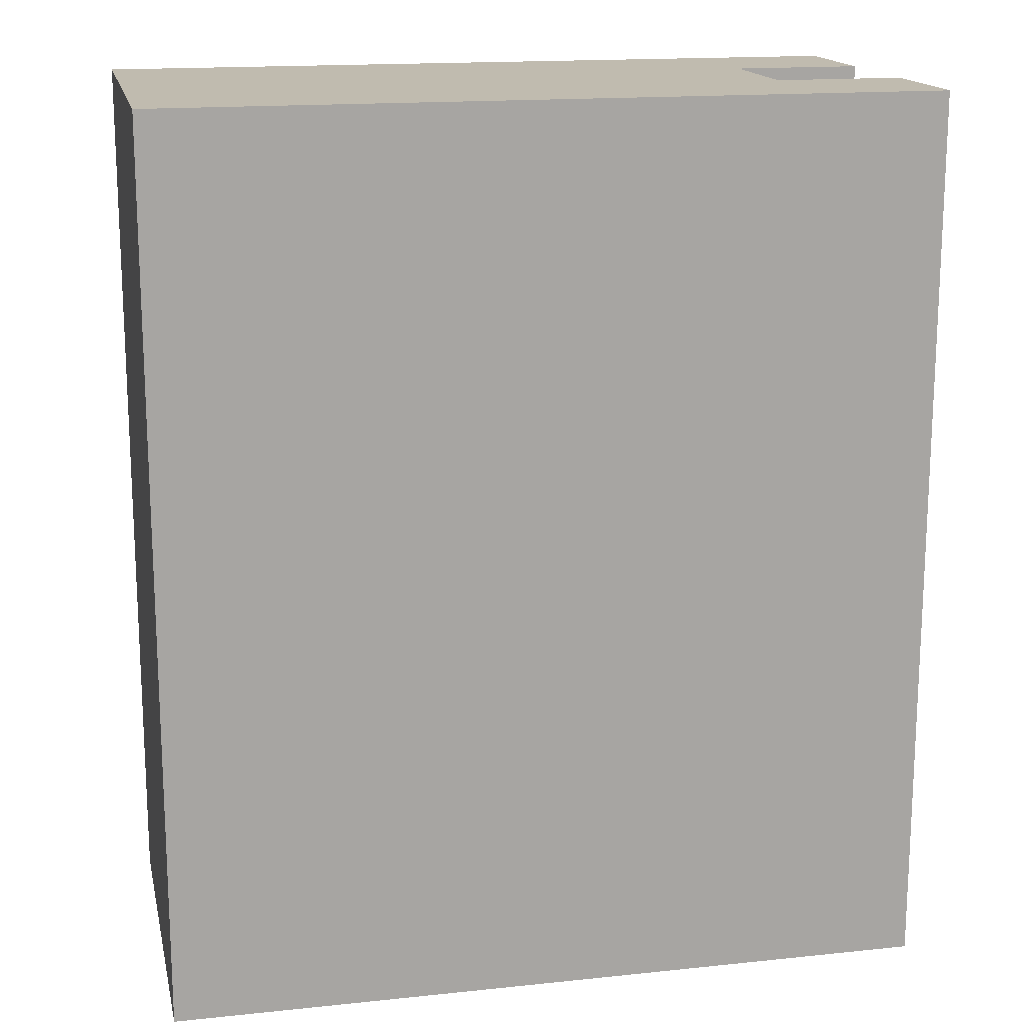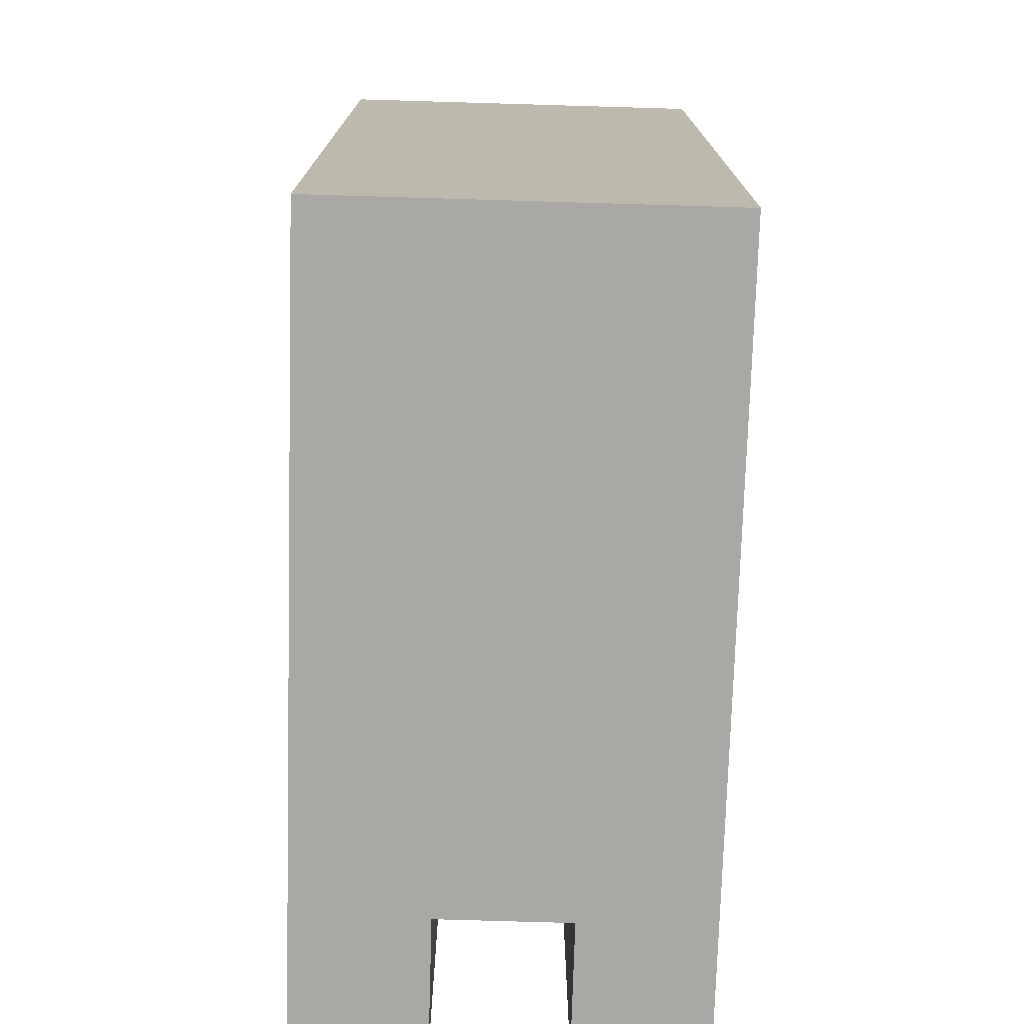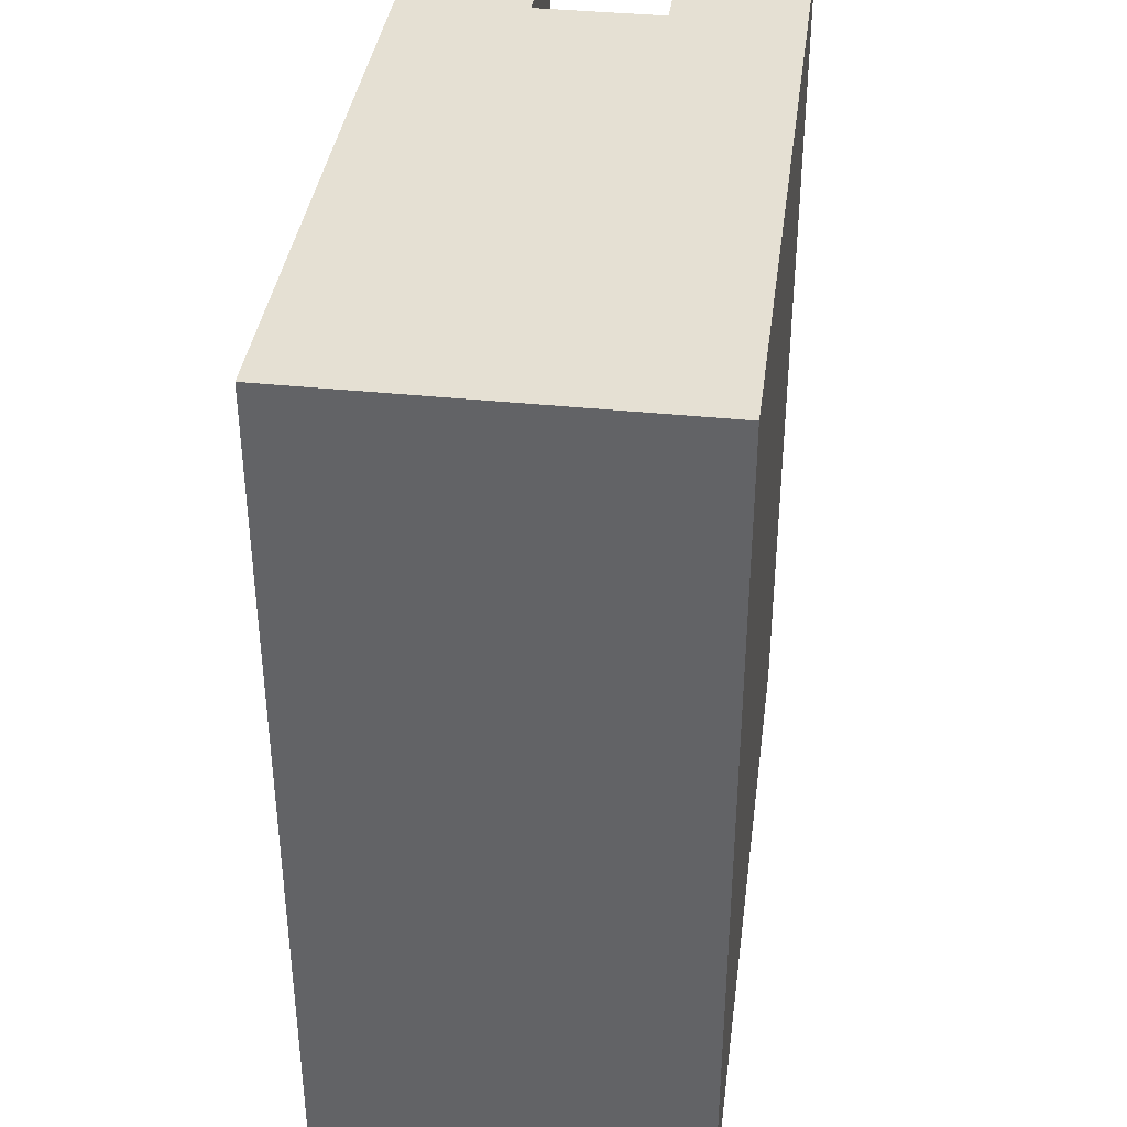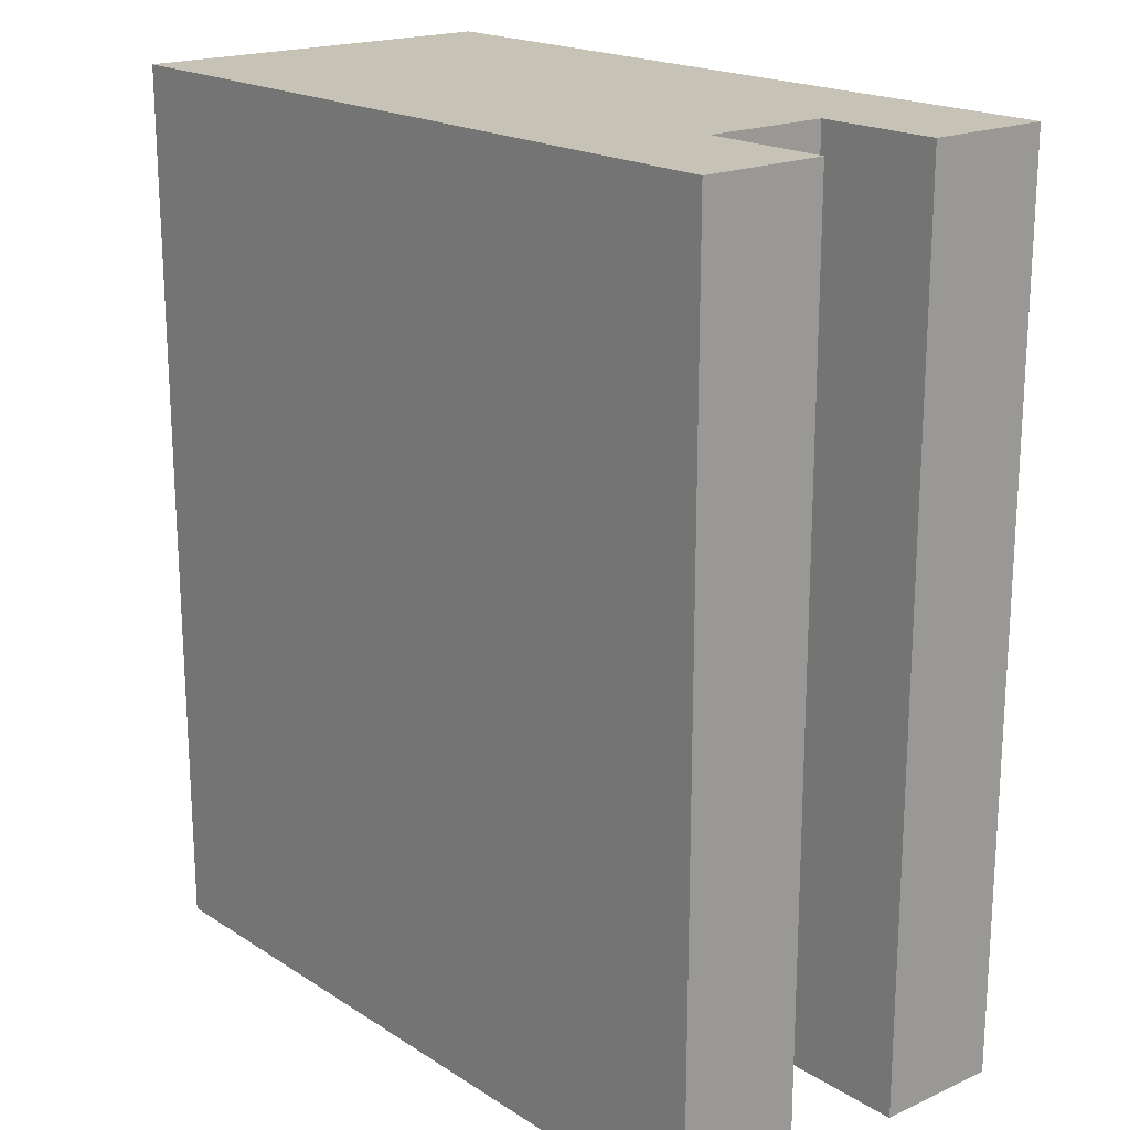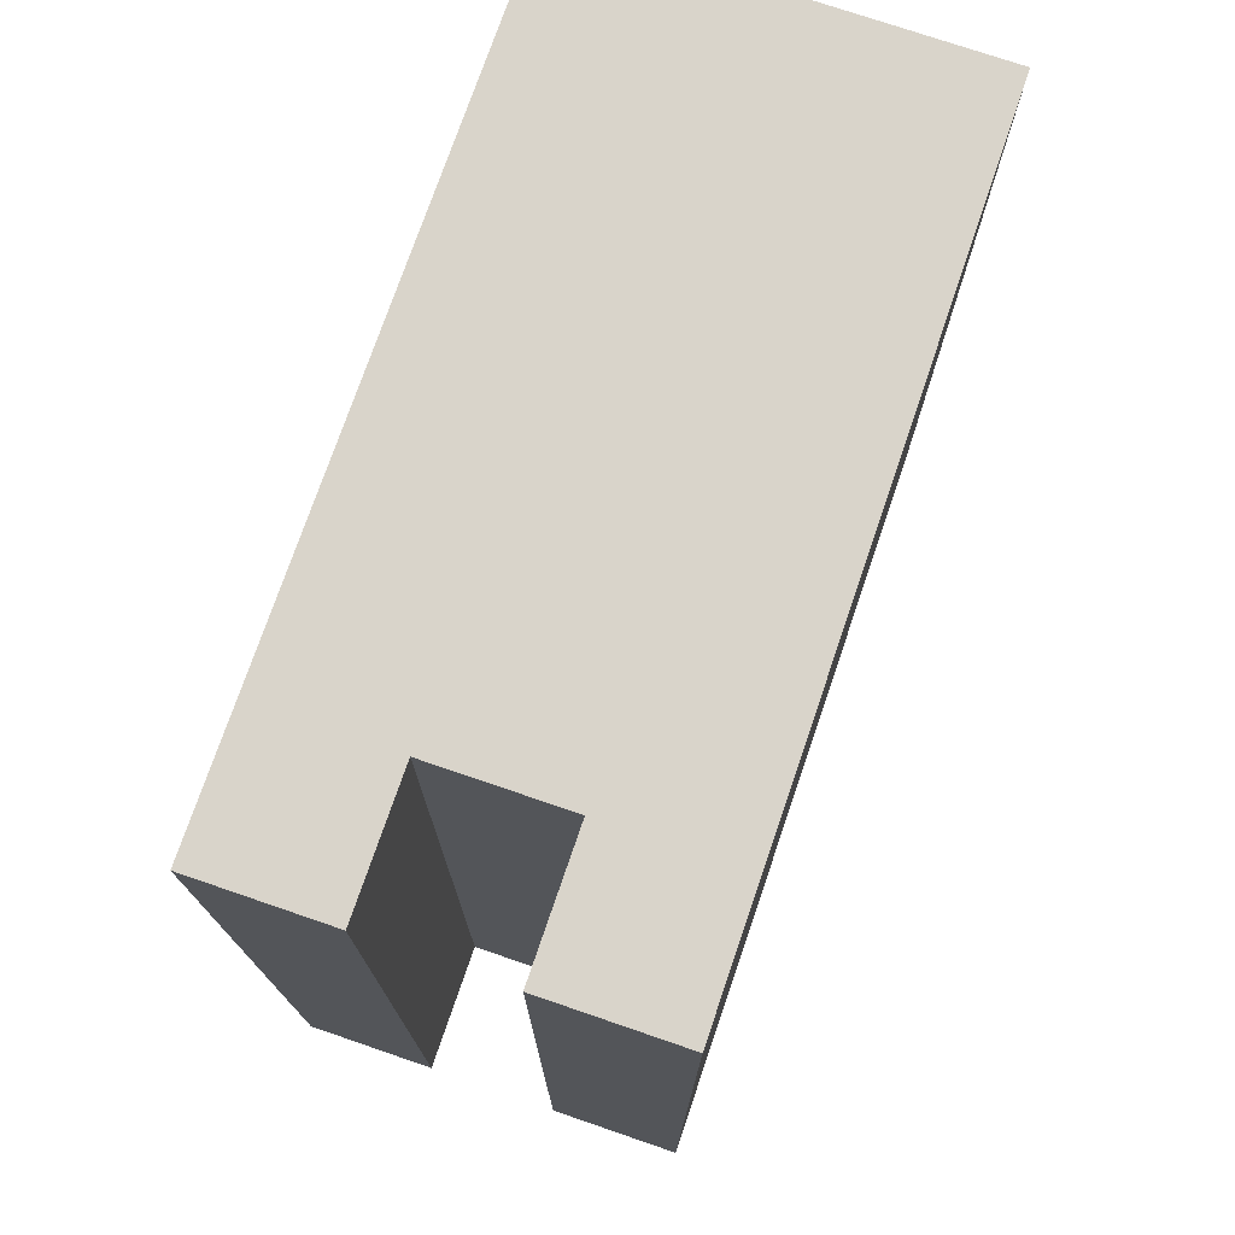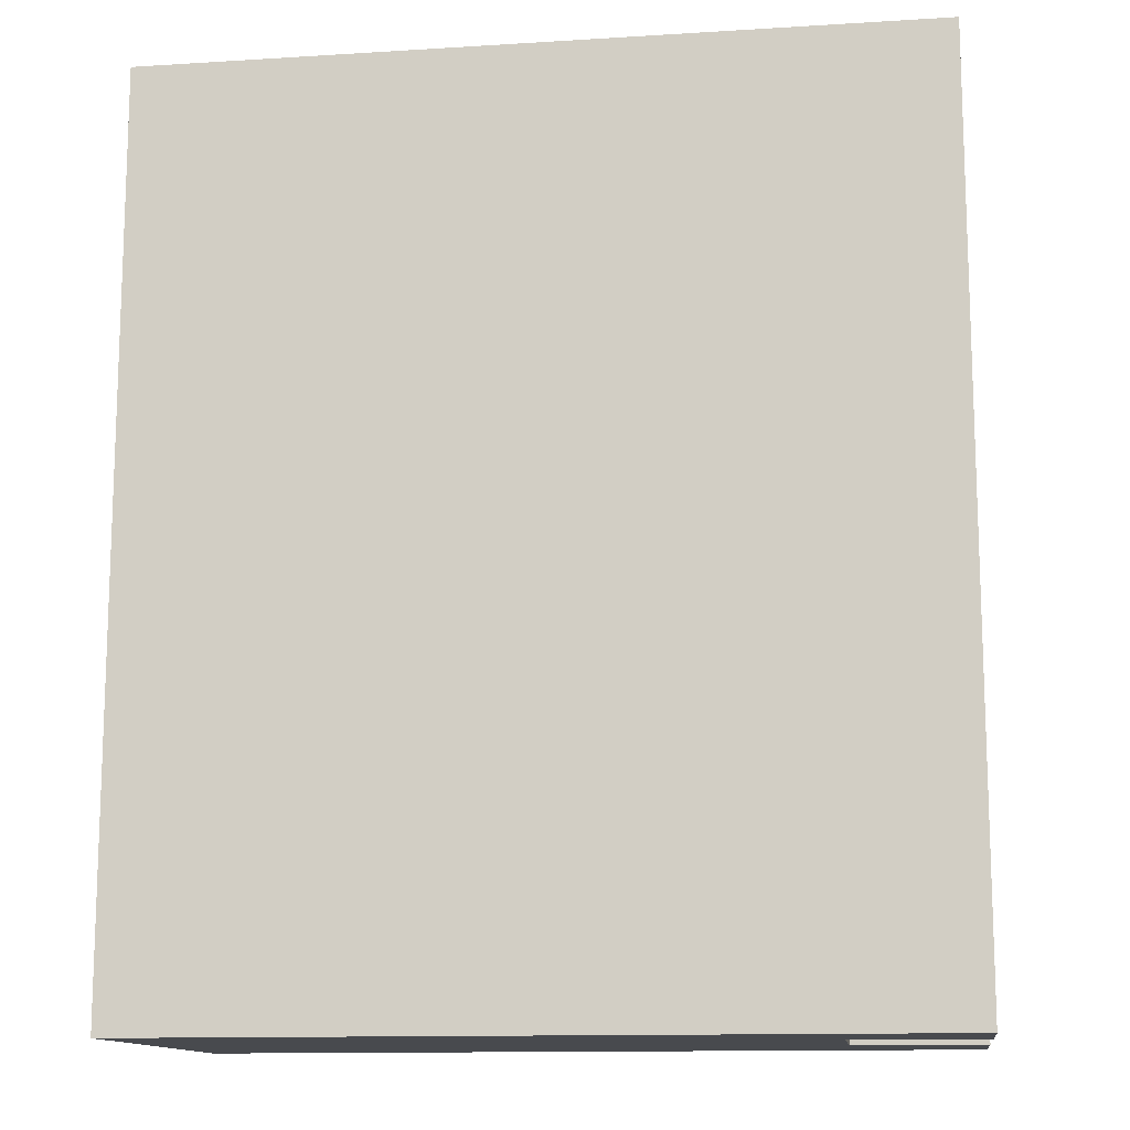
<metadata>
{"format":"obj","ext":"obj","renderer":"f3d","projection":"perspective","resolution":1024,"background":"white","views":[{"elev":16.2,"azim":-12.2,"up":"+Y"},{"elev":-74.9,"azim":-91.7,"up":"+Y"},{"elev":38.1,"azim":-82.5,"up":"+Y"},{"elev":19.1,"azim":49.8,"up":"+Y"},{"elev":74.8,"azim":108.9,"up":"+Y"},{"elev":-12.9,"azim":8.1,"up":"+Y"}]}
</metadata>
<code>
o book
v -0.7 3.9 0.4
v -0.7 3.9 0.1
v -0.7 4.6 0.4
v -0.7 4.6 0.1
v -0.2 3.9 0.3
v -0.2 3.9 0.2
v -0.2 4.6 0.3
v -0.2 4.6 0.2
v -0.1 3.9 0.4
v -0.1 3.9 0.3
v -0.1 3.9 0.2
v -0.1 3.9 0.1
v -0.1 4.6 0.4
v -0.1 4.6 0.3
v -0.1 4.6 0.2
v -0.1 4.6 0.1
v -0.7 3.9 0.4
v -0.7 4.6 0.4
v -0.1 3.9 0.4
v -0.1 4.6 0.4
v -0.2 3.9 0.2
v -0.2 4.6 0.2
v -0.1 3.9 0.2
v -0.1 4.6 0.2
v -0.2 3.9 0.3
v -0.2 4.6 0.3
v -0.1 3.9 0.3
v -0.1 4.6 0.3
v -0.7 3.9 0.1
v -0.7 4.6 0.1
v -0.1 3.9 0.1
v -0.1 4.6 0.1
v -0.7 3.9 0.4
v -0.1 3.9 0.4
v -0.6 3.9 0.3
v -0.2 3.9 0.3
v -0.1 3.9 0.3
v -0.6 3.9 0.2
v -0.2 3.9 0.2
v -0.1 3.9 0.2
v -0.7 3.9 0.1
v -0.1 3.9 0.1
v -0.7 4.6 0.4
v -0.1 4.6 0.4
v -0.6 4.6 0.3
v -0.2 4.6 0.3
v -0.1 4.6 0.3
v -0.6 4.6 0.2
v -0.2 4.6 0.2
v -0.1 4.6 0.2
v -0.7 4.6 0.1
v -0.1 4.6 0.1
f 3 2 1
f 4 2 3
f 5 6 7
f 7 6 8
f 9 10 13
f 13 10 14
f 11 12 15
f 15 12 16
f 19 18 17
f 20 18 19
f 23 22 21
f 24 22 23
f 25 26 27
f 27 26 28
f 29 30 31
f 31 30 32
f 35 34 33
f 36 34 35
f 37 34 36
f 38 35 33
f 38 36 35
f 39 36 38
f 41 38 33
f 41 40 39
f 41 39 38
f 42 40 41
f 43 44 45
f 45 44 46
f 46 44 47
f 43 45 48
f 45 46 48
f 48 46 49
f 43 48 51
f 49 50 51
f 48 49 51
f 51 50 52

</code>
